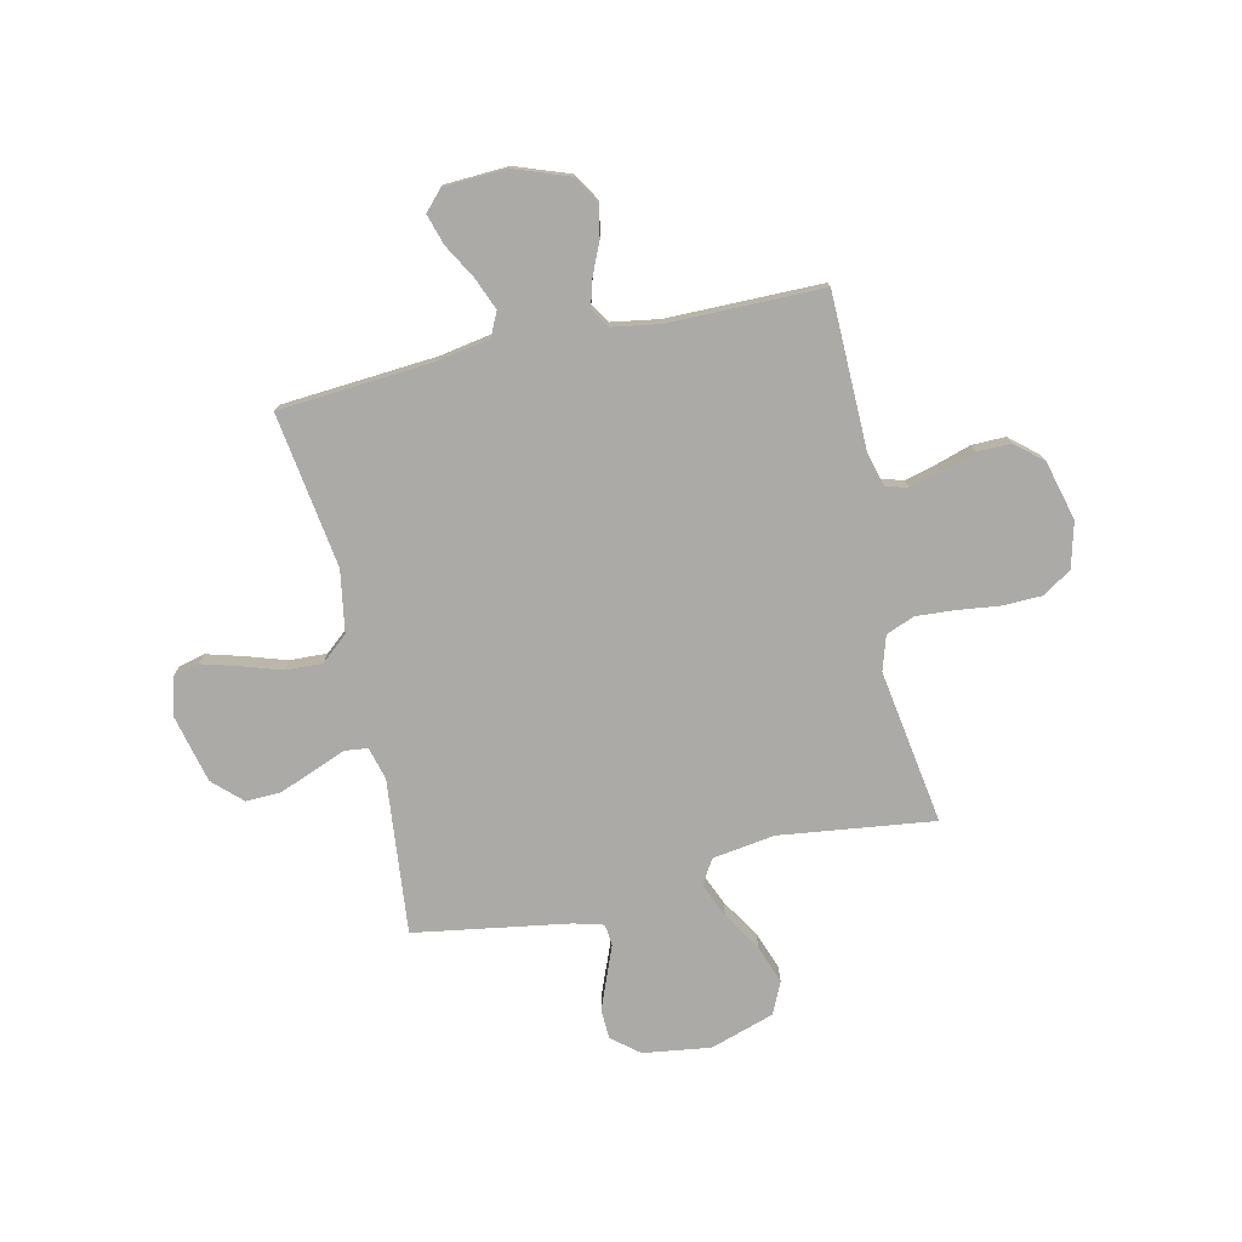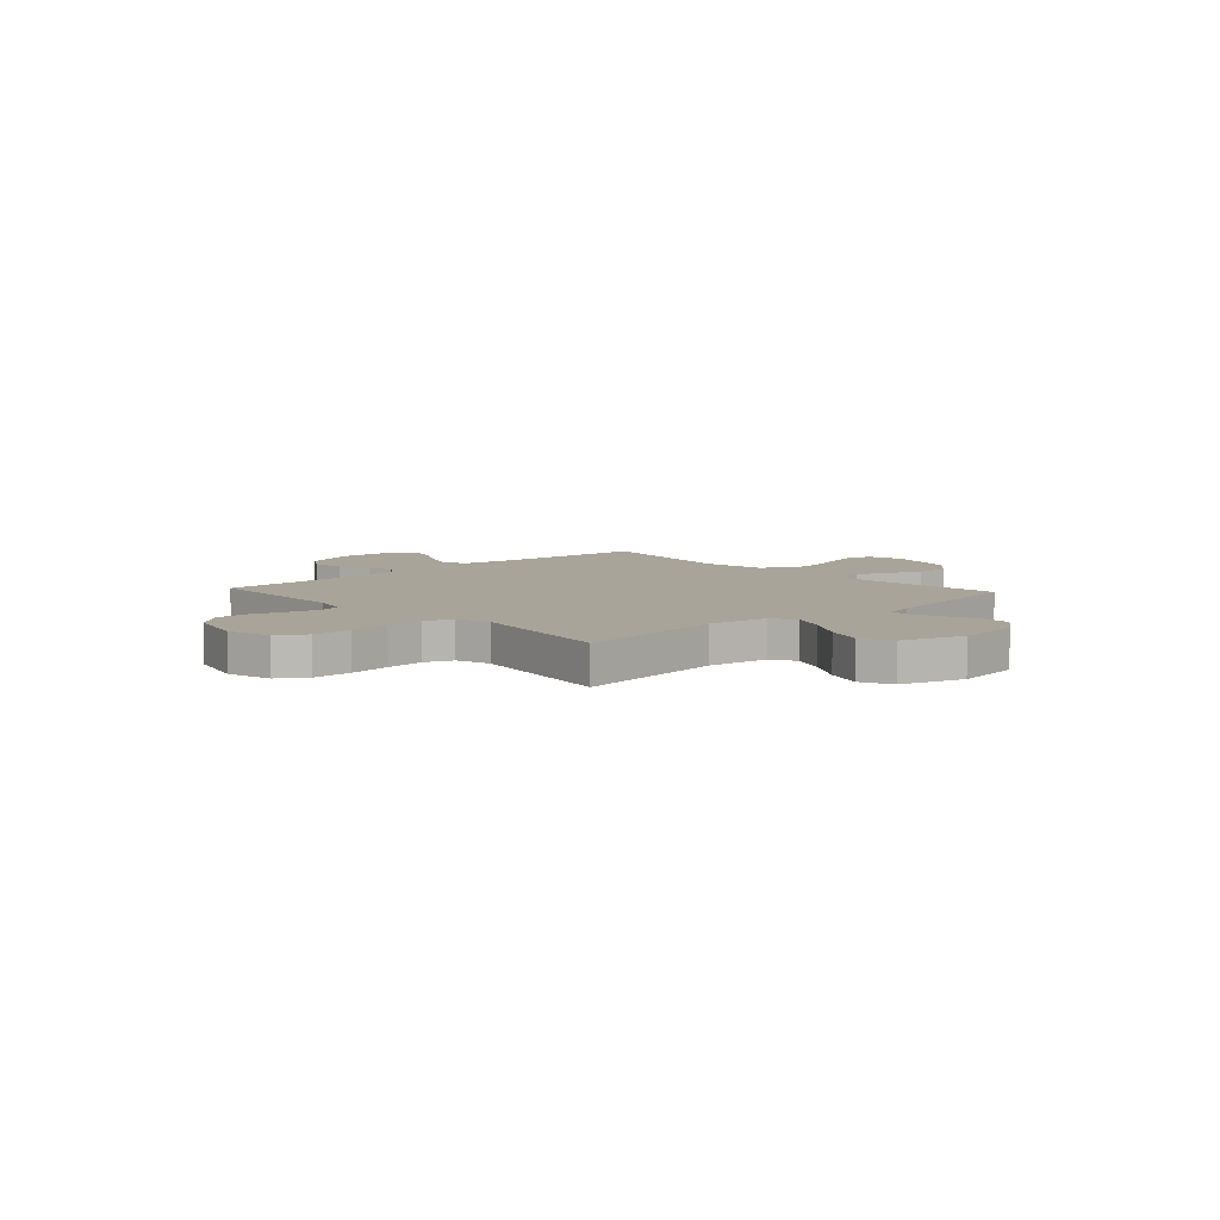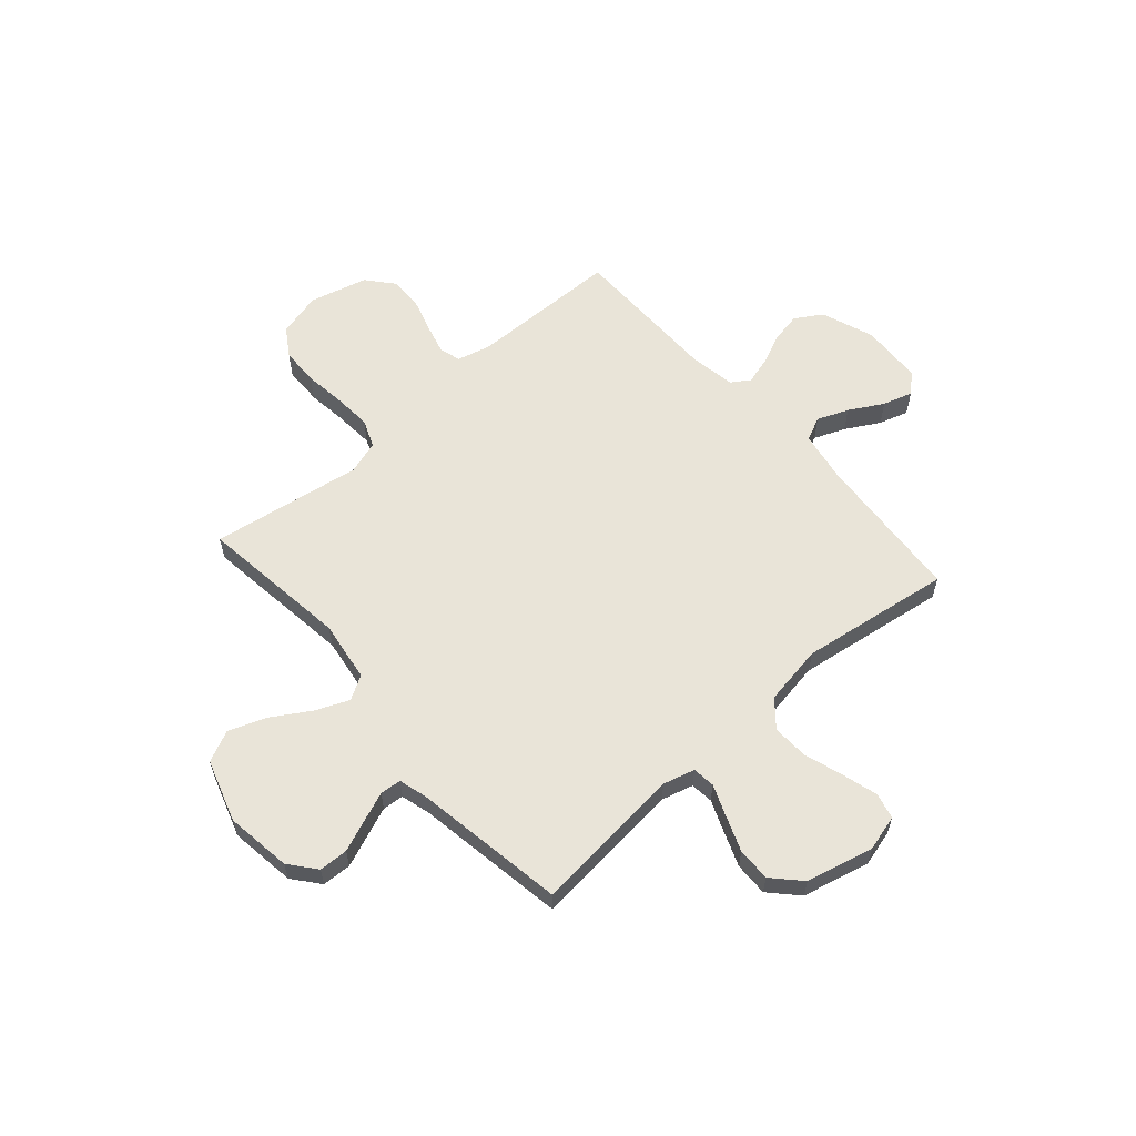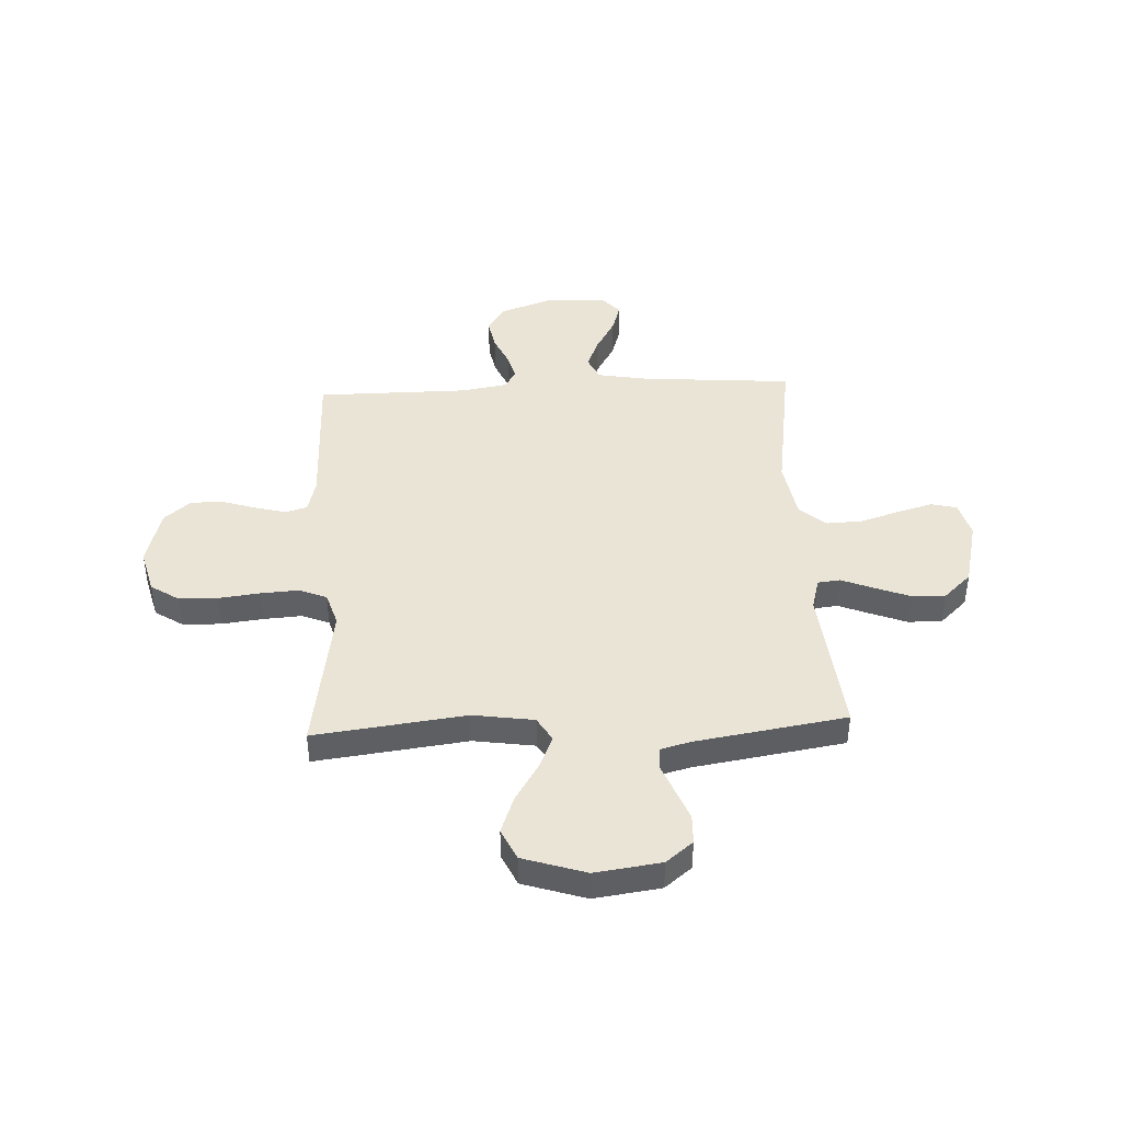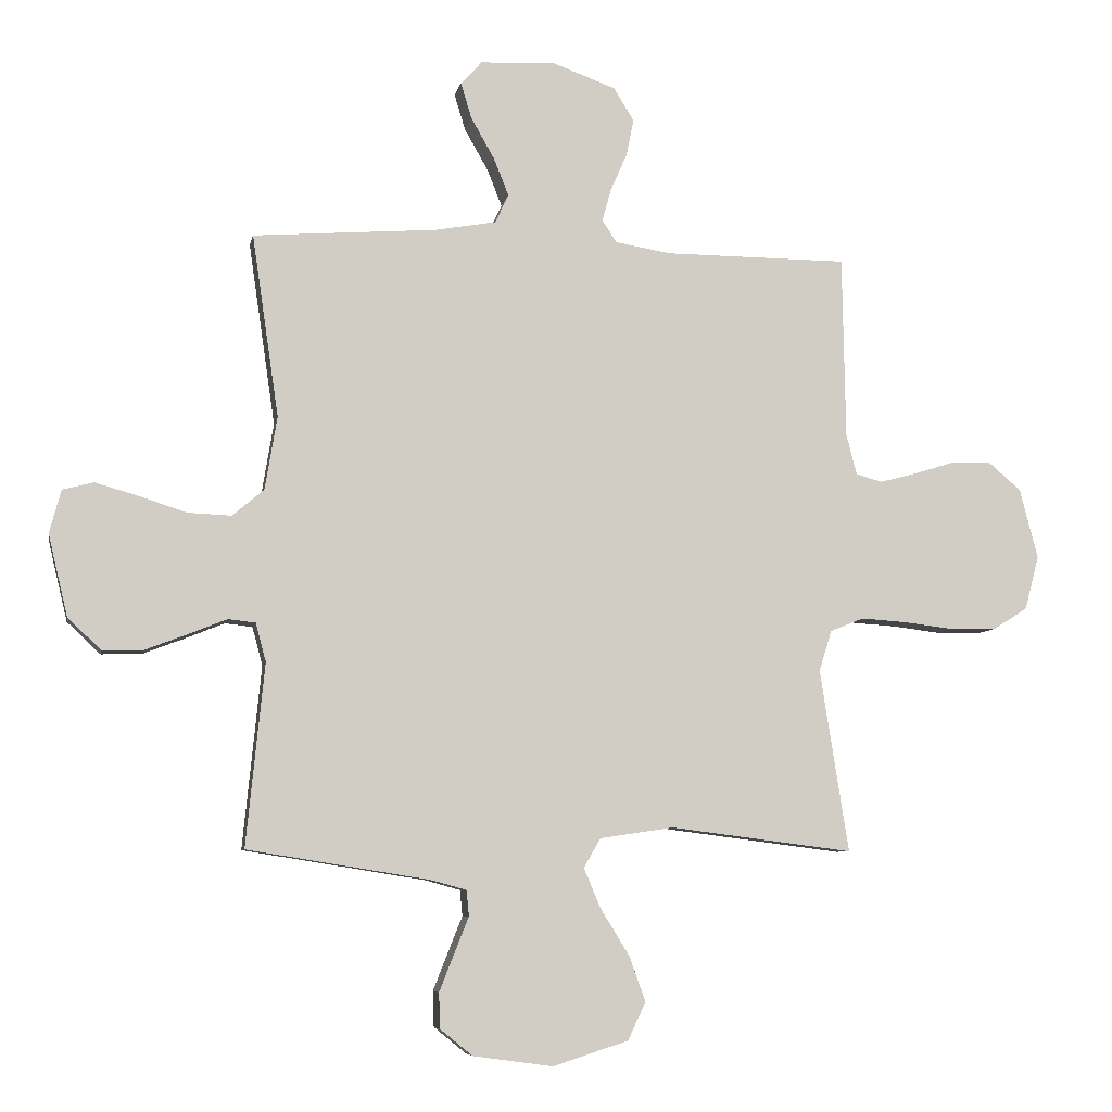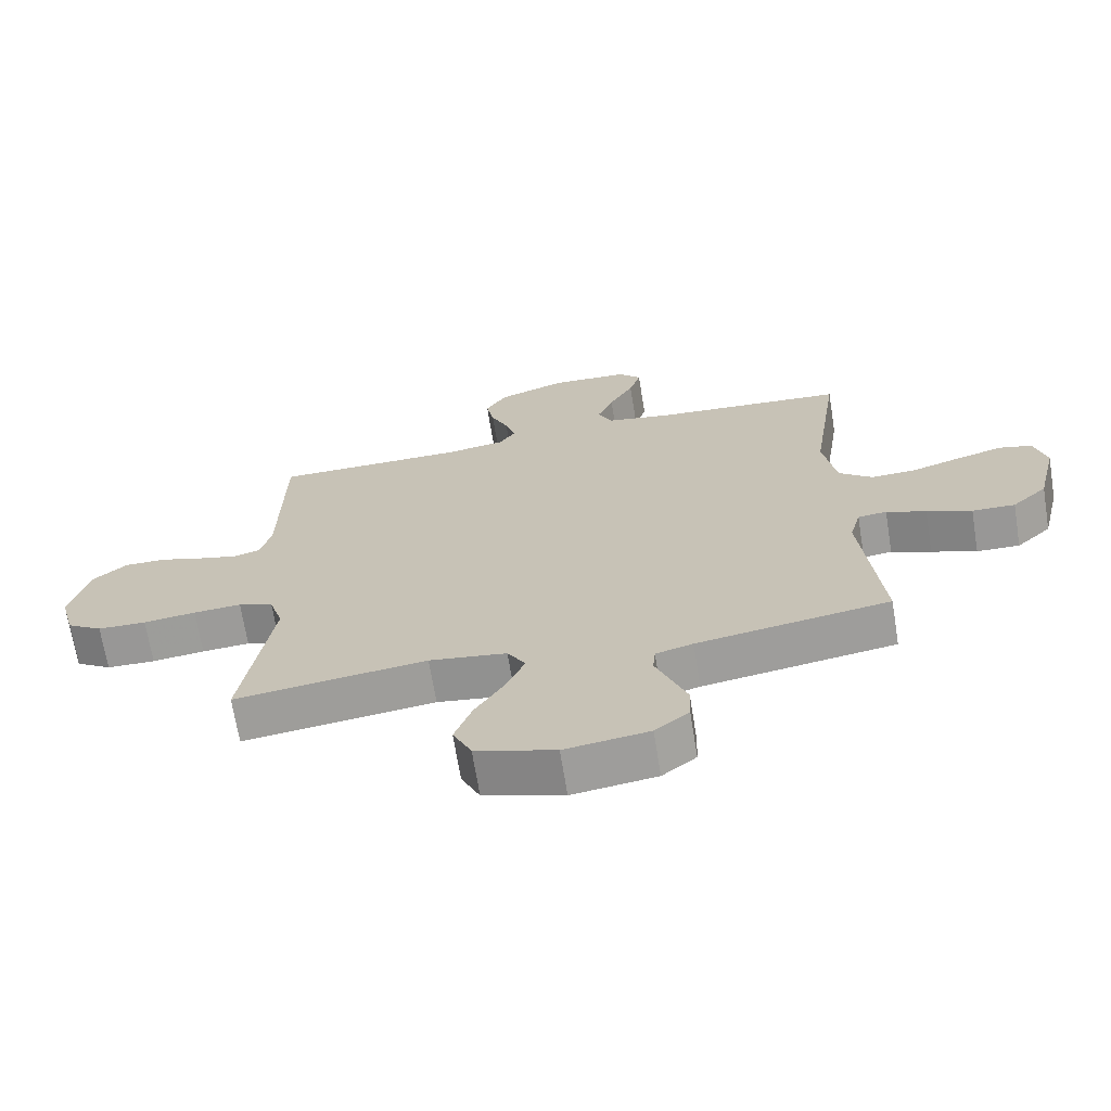
<metadata>
{"format":"obj","ext":"obj","renderer":"f3d","projection":"perspective","resolution":1024,"background":"white","views":[{"elev":-76.1,"azim":12.6,"up":"+Y"},{"elev":7.2,"azim":137.5,"up":"+Y"},{"elev":59.8,"azim":-131.3,"up":"+Y"},{"elev":42.7,"azim":177.3,"up":"+Y"},{"elev":-7.1,"azim":-10.7,"up":"+Z"},{"elev":-68.8,"azim":-170.8,"up":"+Z"}]}
</metadata>
<code>
v 0.5 0.07 0.5
v 0.505 0.07 0.2
v 0.522 0.07 0.134
v 0.565 0.07 0.122
v 0.626 0.07 0.138
v 0.693 0.07 0.159
v 0.758 0.07 0.16
v 0.811 0.07 0.115
v 0.841 0.07 0
v 0.818 0.07 -0.088
v 0.762 0.07 -0.124
v 0.686 0.07 -0.126
v 0.604 0.07 -0.116
v 0.529 0.07 -0.111
v 0.474 0.07 -0.133
v 0.453 0.07 -0.2
v 0.5 0.07 -0.5
v 0.2 0.07 -0.462
v 0.079 0.07 -0.48
v 0.051 0.07 -0.528
v 0.079 0.07 -0.594
v 0.126 0.07 -0.67
v 0.153 0.07 -0.744
v 0.124 0.07 -0.806
v 0 0.07 -0.846
v -0.131 0.07 -0.828
v -0.184 0.07 -0.785
v -0.186 0.07 -0.727
v -0.161 0.07 -0.664
v -0.138 0.07 -0.606
v -0.142 0.07 -0.564
v -0.2 0.07 -0.548
v -0.5 0.07 -0.5
v -0.47 0.07 -0.2
v -0.487 0.07 -0.137
v -0.532 0.07 -0.132
v -0.594 0.07 -0.157
v -0.664 0.07 -0.184
v -0.731 0.07 -0.186
v -0.786 0.07 -0.134
v -0.818 0.07 0
v -0.799 0.07 0.071
v -0.748 0.07 0.084
v -0.677 0.07 0.064
v -0.6 0.07 0.039
v -0.528 0.07 0.036
v -0.476 0.07 0.08
v -0.456 0.07 0.2
v -0.5 0.07 0.5
v -0.2 0.07 0.523
v -0.098 0.07 0.541
v -0.076 0.07 0.588
v -0.101 0.07 0.65
v -0.139 0.07 0.717
v -0.157 0.07 0.776
v -0.122 0.07 0.814
v 0 0.07 0.82
v 0.105 0.07 0.782
v 0.138 0.07 0.728
v 0.126 0.07 0.667
v 0.099 0.07 0.606
v 0.084 0.07 0.553
v 0.108 0.07 0.516
v 0.2 0.07 0.501
v 0.5 0 0.5
v 0.505 0 0.2
v 0.522 0 0.134
v 0.565 0 0.122
v 0.626 0 0.138
v 0.693 0 0.159
v 0.758 0 0.16
v 0.811 0 0.115
v 0.841 0 0
v 0.818 0 -0.088
v 0.762 0 -0.124
v 0.686 0 -0.126
v 0.604 0 -0.116
v 0.529 0 -0.111
v 0.474 0 -0.133
v 0.453 0 -0.2
v 0.5 0 -0.5
v 0.2 0 -0.462
v 0.079 0 -0.48
v 0.051 0 -0.528
v 0.079 0 -0.594
v 0.126 0 -0.67
v 0.153 0 -0.744
v 0.124 0 -0.806
v 0 0 -0.846
v -0.131 0 -0.828
v -0.184 0 -0.785
v -0.186 0 -0.727
v -0.161 0 -0.664
v -0.138 0 -0.606
v -0.142 0 -0.564
v -0.2 0 -0.548
v -0.5 0 -0.5
v -0.47 0 -0.2
v -0.487 0 -0.137
v -0.532 0 -0.132
v -0.594 0 -0.157
v -0.664 0 -0.184
v -0.731 0 -0.186
v -0.786 0 -0.134
v -0.818 0 0
v -0.799 0 0.071
v -0.748 0 0.084
v -0.677 0 0.064
v -0.6 0 0.039
v -0.528 0 0.036
v -0.476 0 0.08
v -0.456 0 0.2
v -0.5 0 0.5
v -0.2 0 0.523
v -0.098 0 0.541
v -0.076 0 0.588
v -0.101 0 0.65
v -0.139 0 0.717
v -0.157 0 0.776
v -0.122 0 0.814
v 0 0 0.82
v 0.105 0 0.782
v 0.138 0 0.728
v 0.126 0 0.667
v 0.099 0 0.606
v 0.084 0 0.553
v 0.108 0 0.516
v 0.2 0 0.501
f 59 60 61
f 58 59 61
f 57 58 61
f 56 57 61
f 55 56 61
f 54 55 61
f 53 54 61
f 52 53 61 62
f 51 52 62 63
f 48 49 50
f 51 63 64
f 50 51 64
f 48 50 64
f 47 48 64
f 43 44 45
f 42 43 45
f 41 42 45
f 40 41 45
f 39 40 45
f 38 39 45
f 37 38 45
f 36 37 45
f 35 36 45 46
f 64 1 2
f 47 64 2
f 46 47 2
f 35 46 2
f 34 35 2
f 27 28 29
f 26 27 29
f 25 26 29
f 24 25 29
f 23 24 29
f 22 23 29
f 21 22 29
f 20 21 29 30
f 19 20 30 31
f 16 17 18
f 15 16 18 19
f 11 12 13
f 10 11 13
f 9 10 13
f 8 9 13
f 7 8 13
f 6 7 13
f 5 6 13
f 4 5 13 14
f 3 4 14 15
f 3 15 19
f 2 3 19
f 34 2 19
f 33 34 19
f 32 33 19
f 19 31 32
f 125 124 123
f 125 123 122
f 125 122 121
f 125 121 120
f 125 120 119
f 125 119 118
f 125 118 117
f 126 125 117 116
f 127 126 116 115
f 114 113 112
f 128 127 115
f 128 115 114
f 128 114 112
f 128 112 111
f 109 108 107
f 109 107 106
f 109 106 105
f 109 105 104
f 109 104 103
f 109 103 102
f 109 102 101
f 109 101 100
f 110 109 100 99
f 66 65 128
f 66 128 111
f 66 111 110
f 66 110 99
f 66 99 98
f 93 92 91
f 93 91 90
f 93 90 89
f 93 89 88
f 93 88 87
f 93 87 86
f 93 86 85
f 94 93 85 84
f 95 94 84 83
f 82 81 80
f 83 82 80 79
f 77 76 75
f 77 75 74
f 77 74 73
f 77 73 72
f 77 72 71
f 77 71 70
f 77 70 69
f 78 77 69 68
f 79 78 68 67
f 83 79 67
f 83 67 66
f 83 66 98
f 83 98 97
f 83 97 96
f 96 95 83
f 1 65 66 2
f 2 66 67 3
f 3 67 68 4
f 4 68 69 5
f 5 69 70 6
f 6 70 71 7
f 7 71 72 8
f 8 72 73 9
f 9 73 74 10
f 10 74 75 11
f 11 75 76 12
f 12 76 77 13
f 13 77 78 14
f 14 78 79 15
f 15 79 80 16
f 16 80 81 17
f 17 81 82 18
f 18 82 83 19
f 19 83 84 20
f 20 84 85 21
f 21 85 86 22
f 22 86 87 23
f 23 87 88 24
f 24 88 89 25
f 25 89 90 26
f 26 90 91 27
f 27 91 92 28
f 28 92 93 29
f 29 93 94 30
f 30 94 95 31
f 31 95 96 32
f 32 96 97 33
f 33 97 98 34
f 34 98 99 35
f 35 99 100 36
f 36 100 101 37
f 37 101 102 38
f 38 102 103 39
f 39 103 104 40
f 40 104 105 41
f 41 105 106 42
f 42 106 107 43
f 43 107 108 44
f 44 108 109 45
f 45 109 110 46
f 46 110 111 47
f 47 111 112 48
f 48 112 113 49
f 49 113 114 50
f 50 114 115 51
f 51 115 116 52
f 52 116 117 53
f 53 117 118 54
f 54 118 119 55
f 55 119 120 56
f 56 120 121 57
f 57 121 122 58
f 58 122 123 59
f 59 123 124 60
f 60 124 125 61
f 61 125 126 62
f 62 126 127 63
f 63 127 128 64
f 64 128 65 1

</code>
